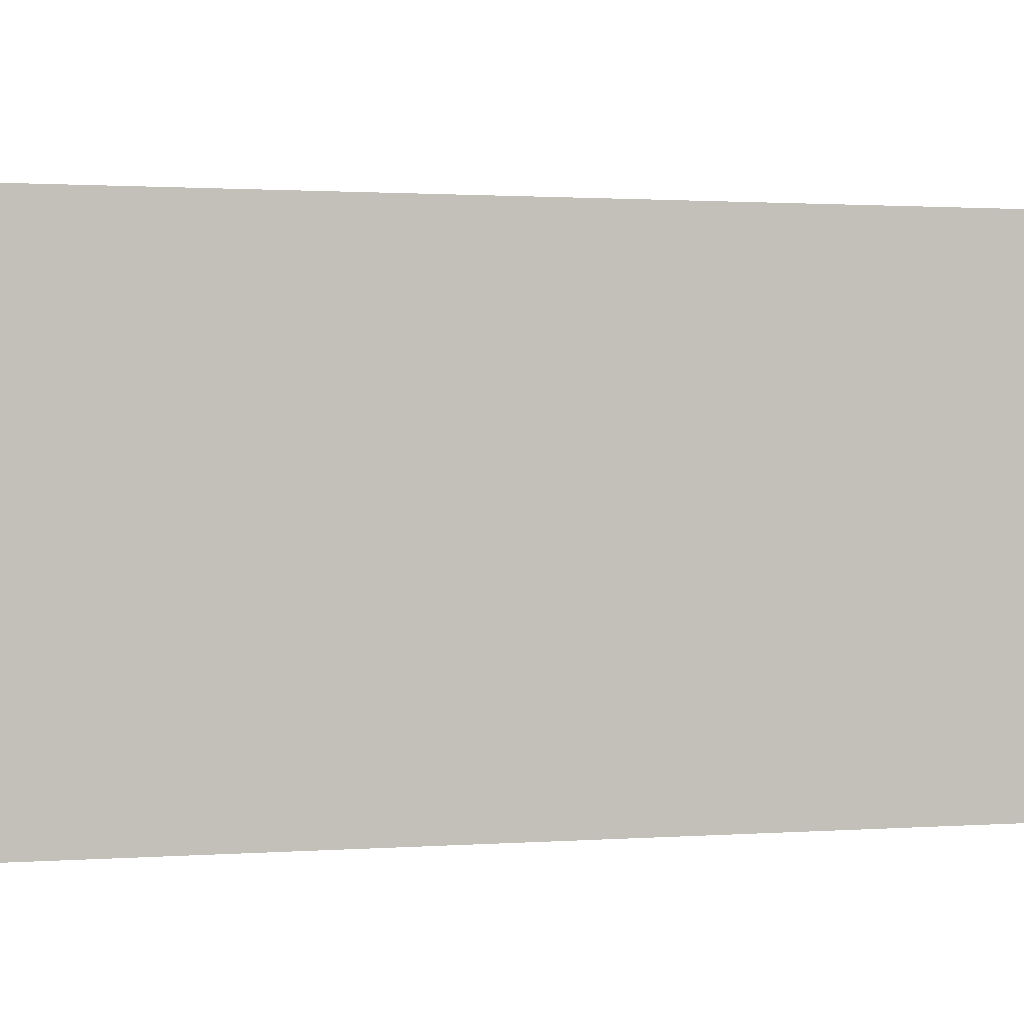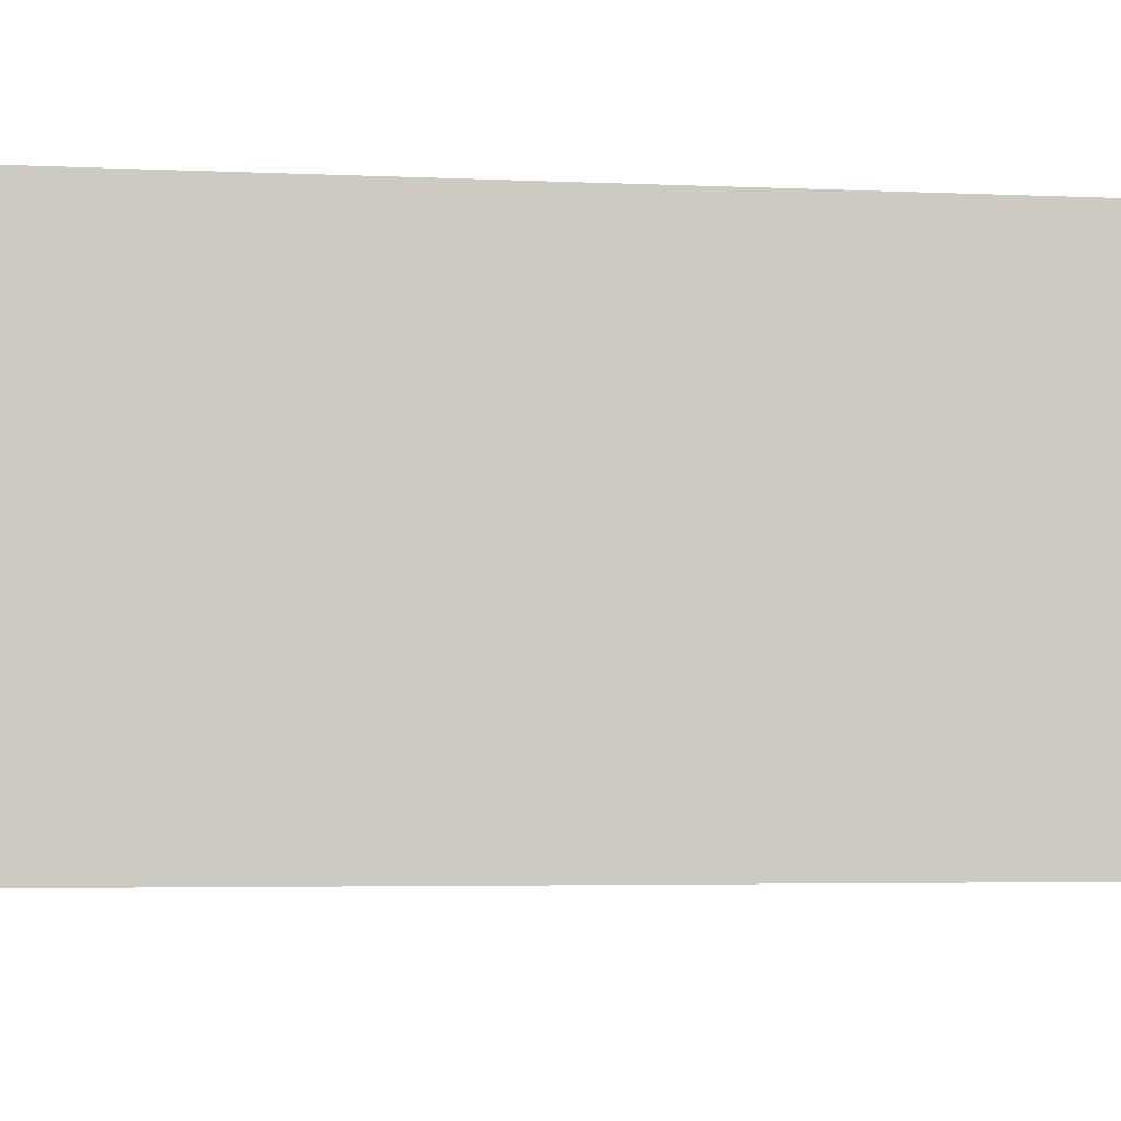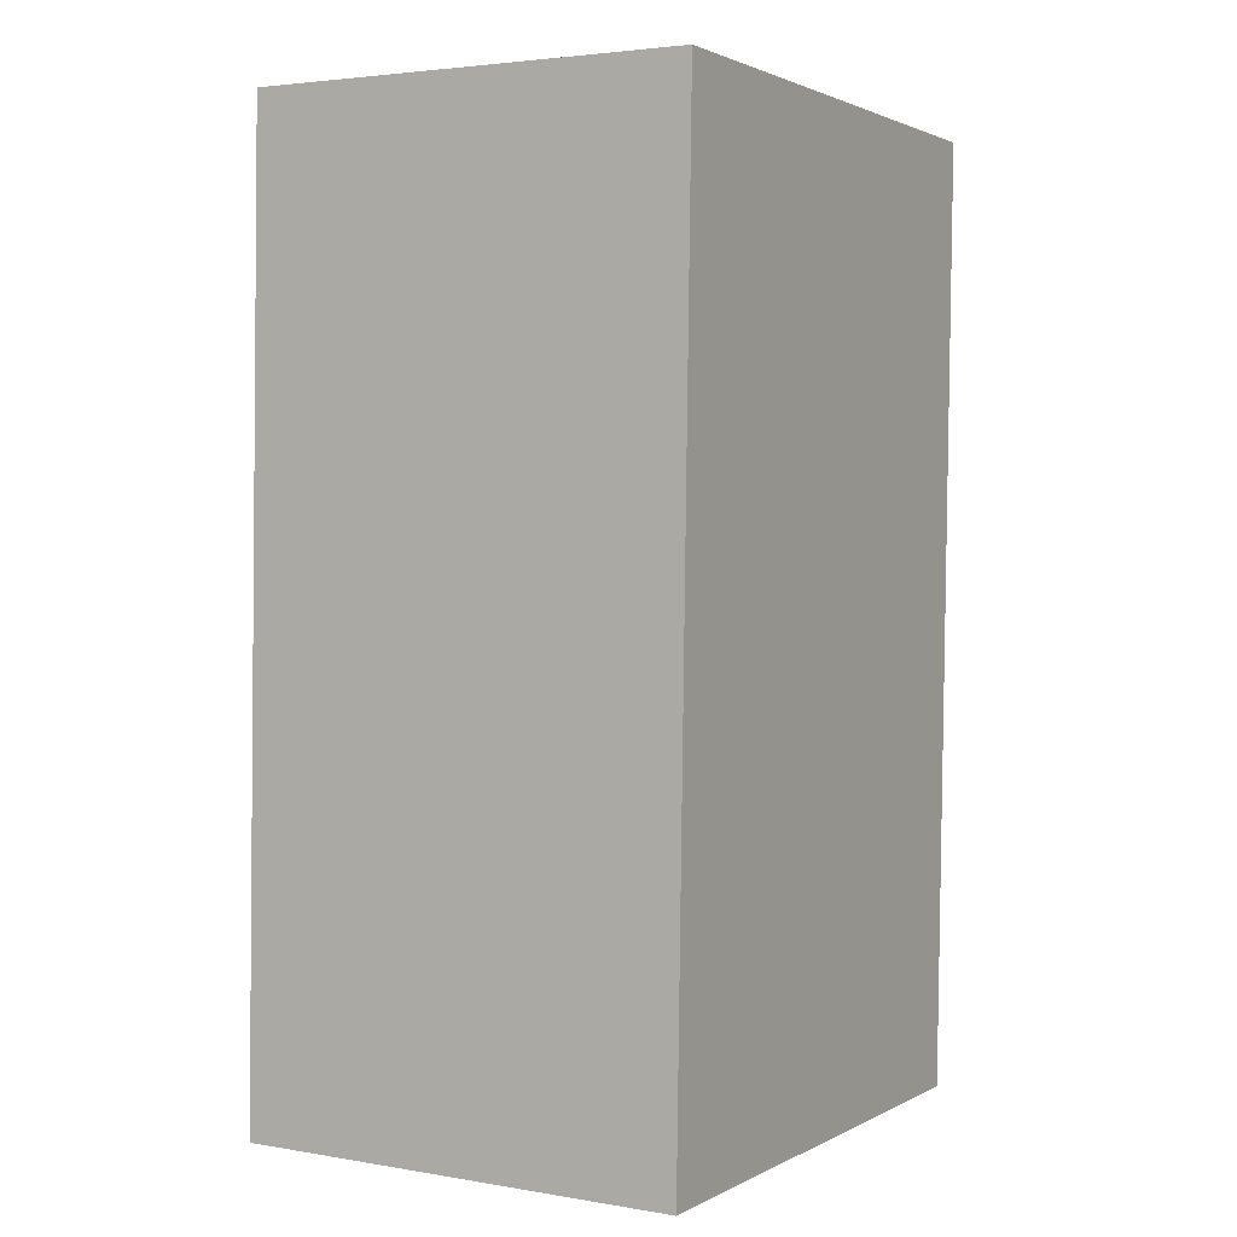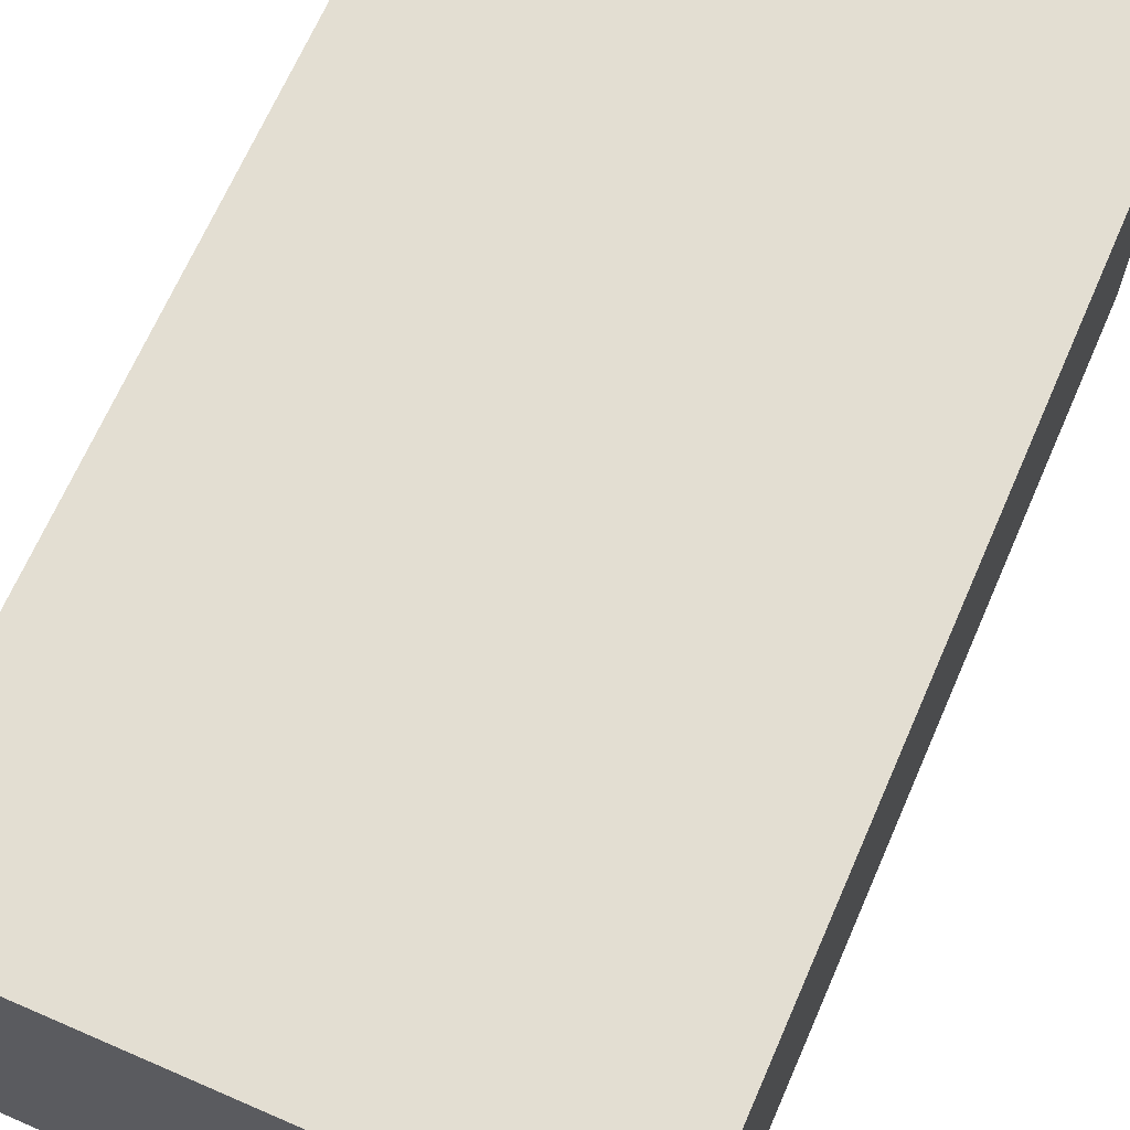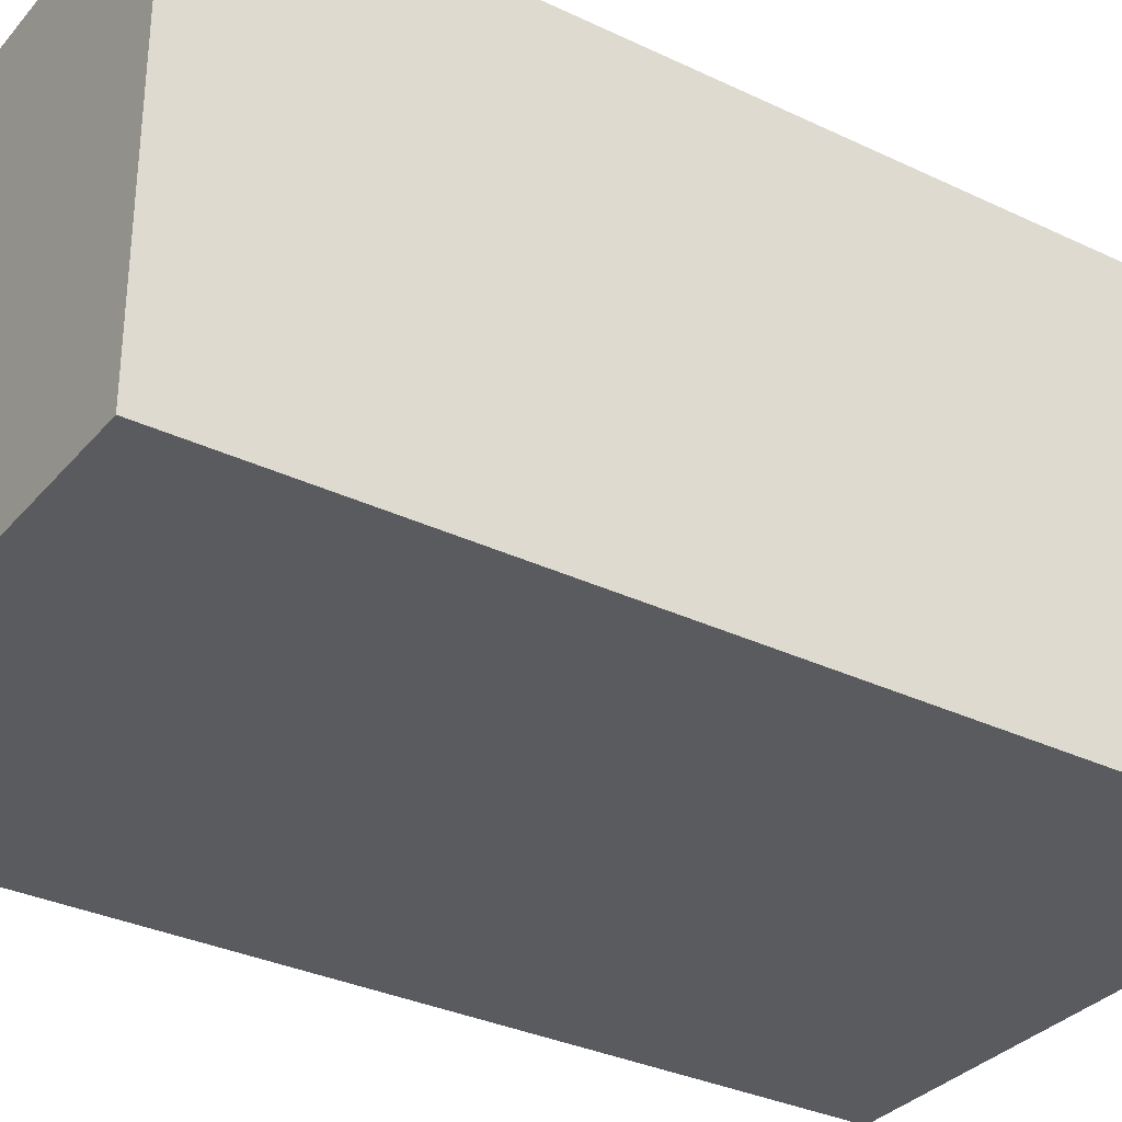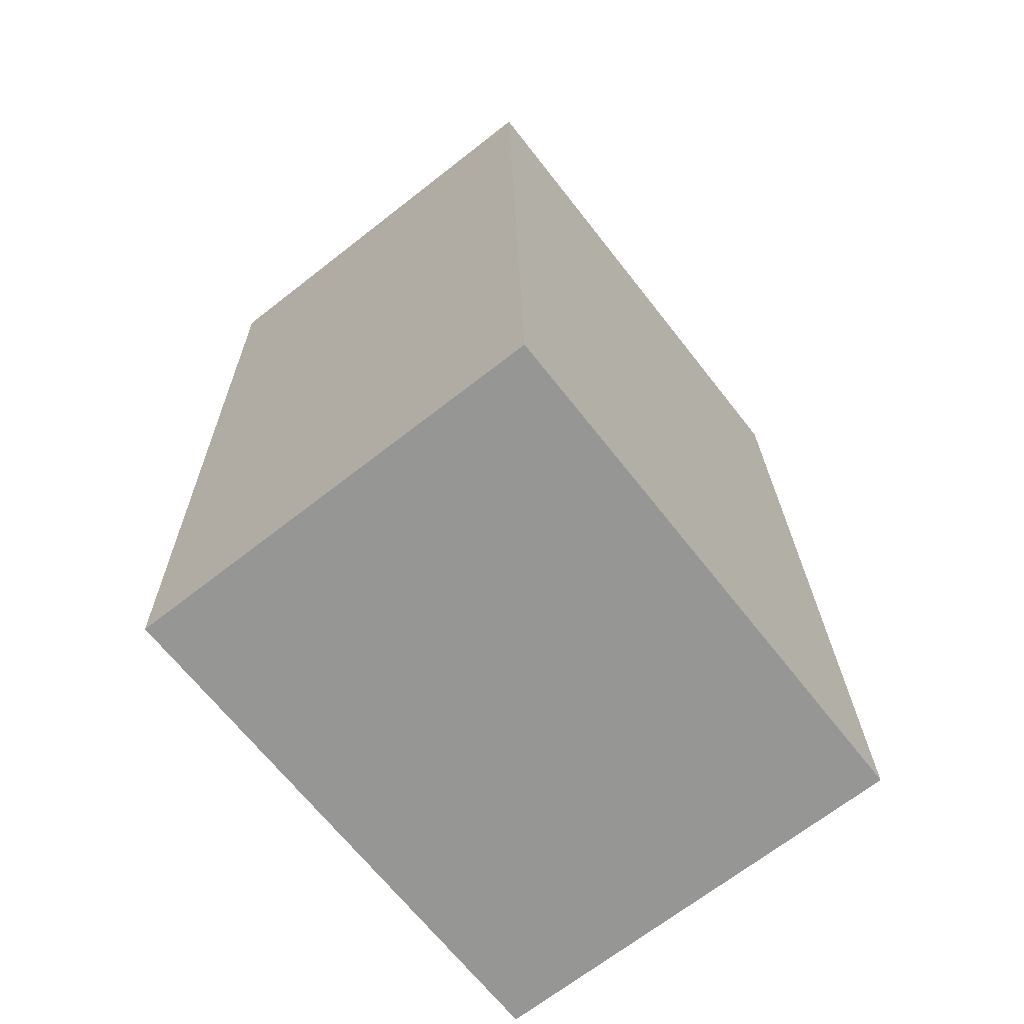
<metadata>
{"format":"obj","ext":"obj","renderer":"f3d","projection":"perspective","resolution":1024,"background":"white","views":[{"elev":1.1,"azim":-105.2,"up":"+Y"},{"elev":-3.8,"azim":82.2,"up":"+Y"},{"elev":3.4,"azim":-60.1,"up":"+Z"},{"elev":67.6,"azim":25.0,"up":"+Y"},{"elev":-32.6,"azim":-122.1,"up":"+Y"},{"elev":-68.7,"azim":128.0,"up":"+Z"}]}
</metadata>
<code>
v  0 1.986 1.216e-16
v  2.599 1.986 4.219
v  2.491 1.986 -0.063
v  0.108 1.986 4.282
v  2.491 3.858e-18 -0.063
v  0 0 0
v  0.108 -2.622e-16 4.282
v  2.599 -2.583e-16 4.219
g defaultobject
f 1 2 3
f 2 1 4
f 5 1 3
f 1 5 6
f 6 4 1
f 4 6 7
f 7 2 4
f 2 7 8
f 8 3 2
f 3 8 5
f 8 6 5
f 6 8 7

</code>
